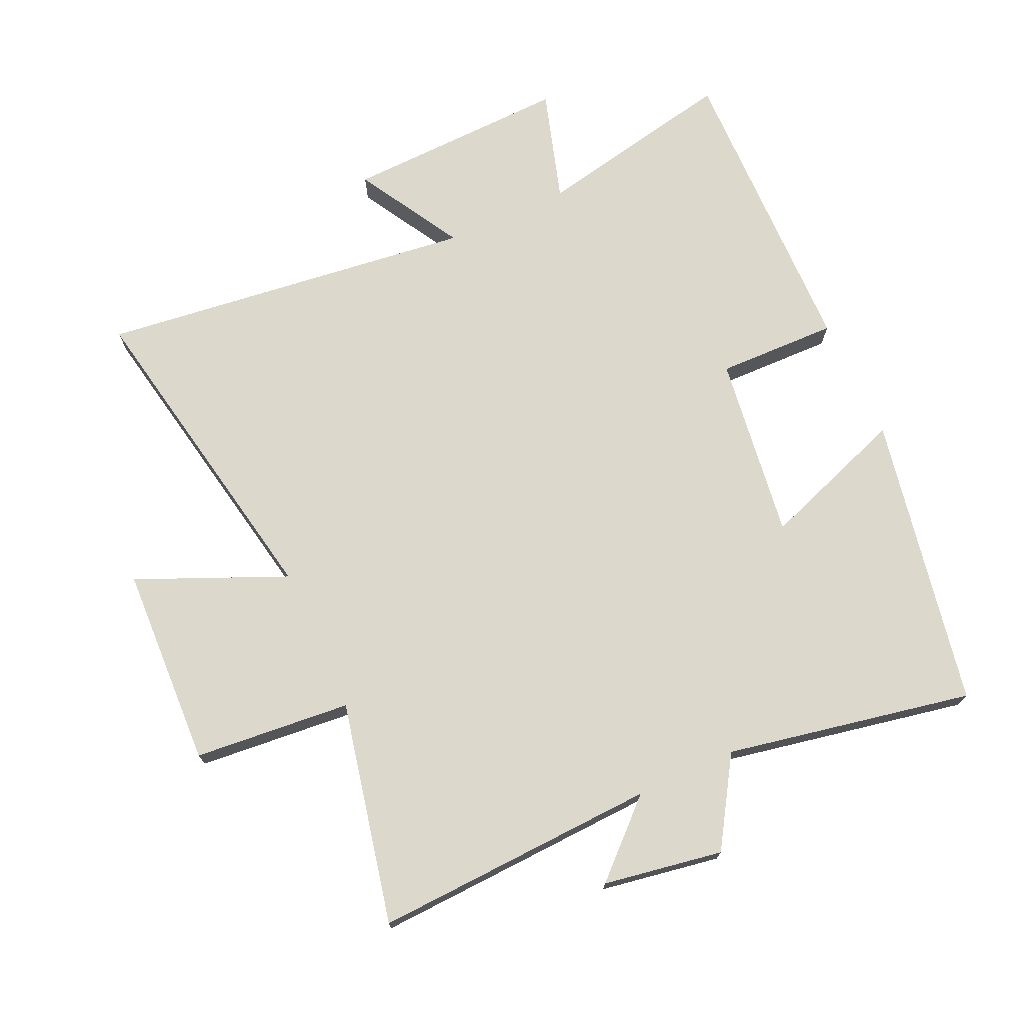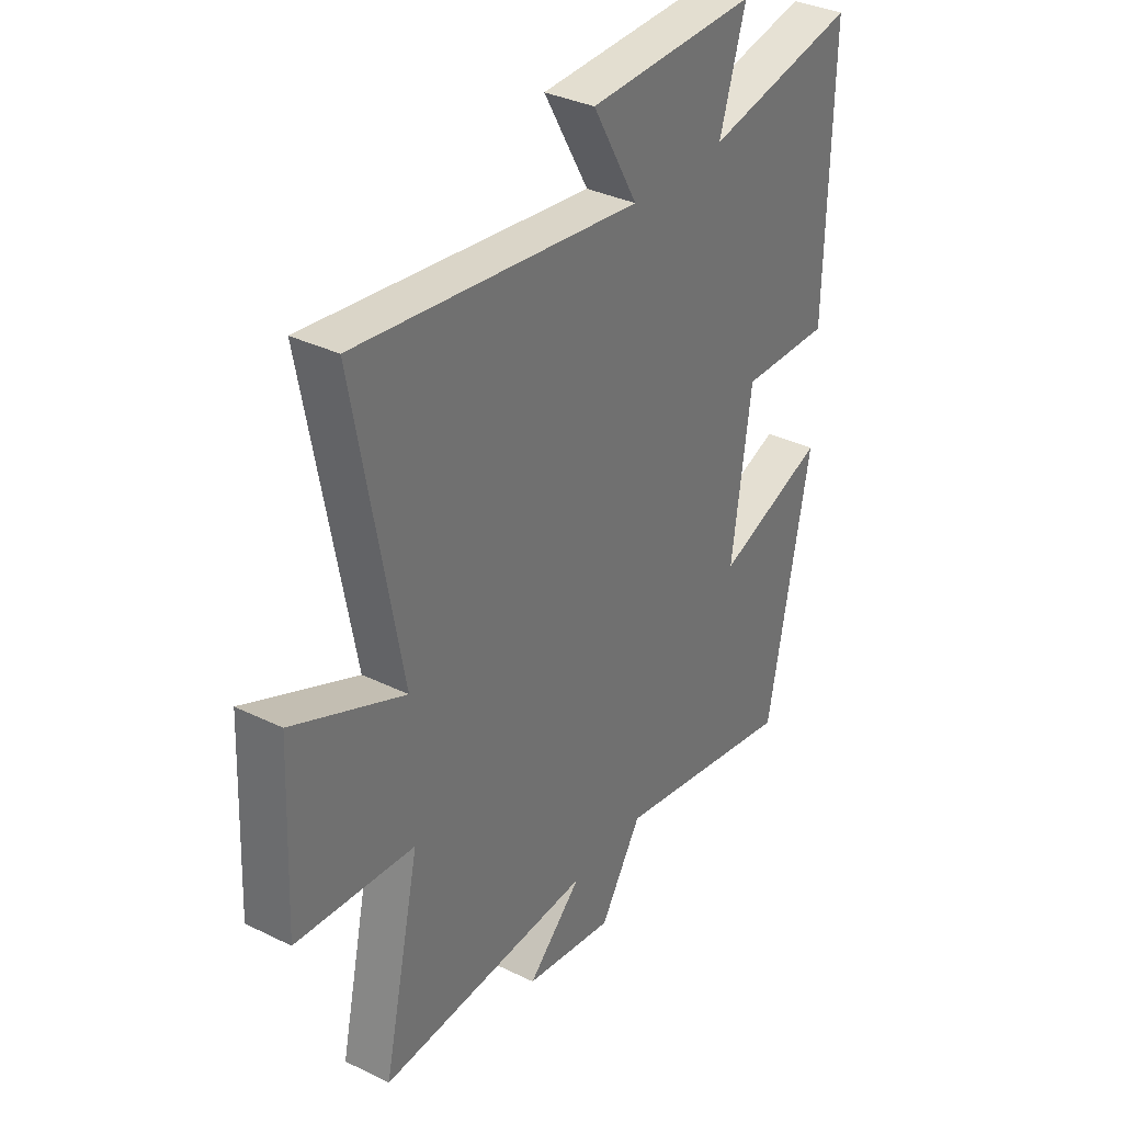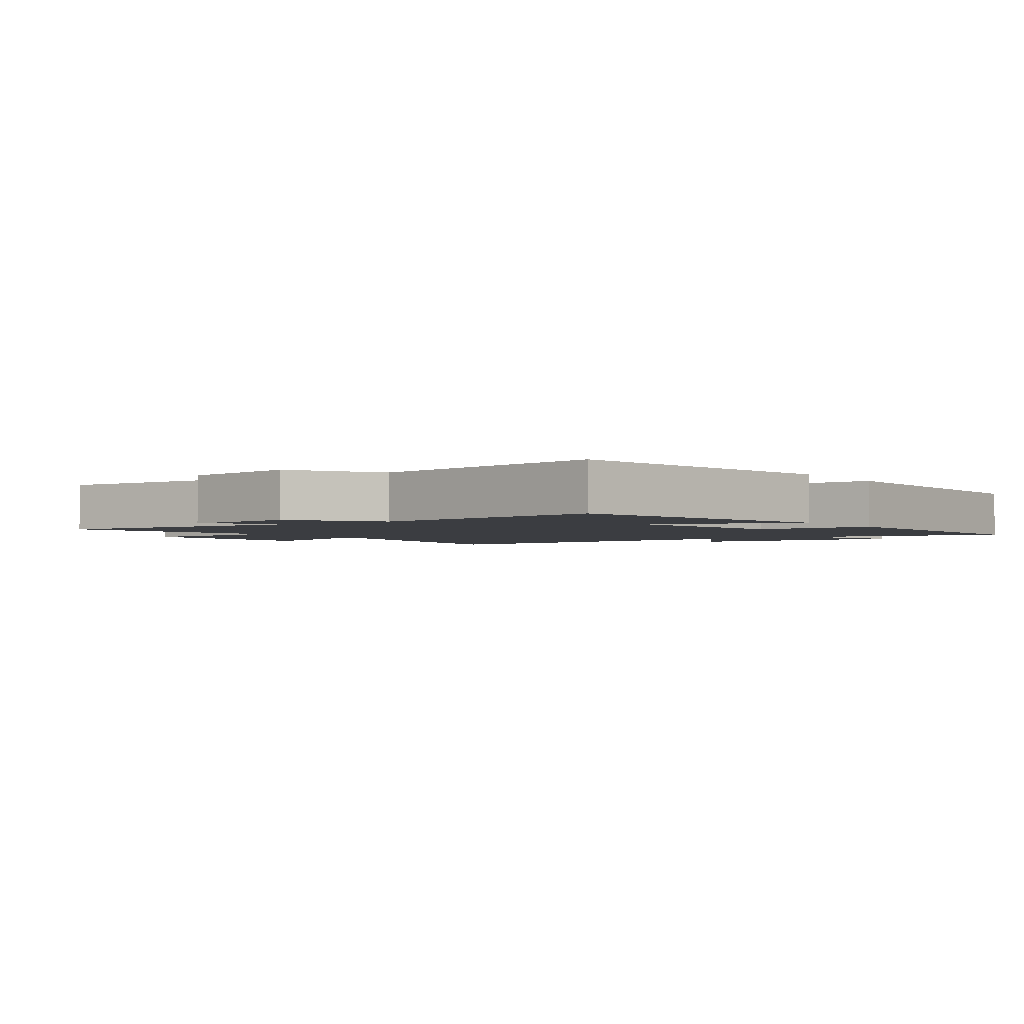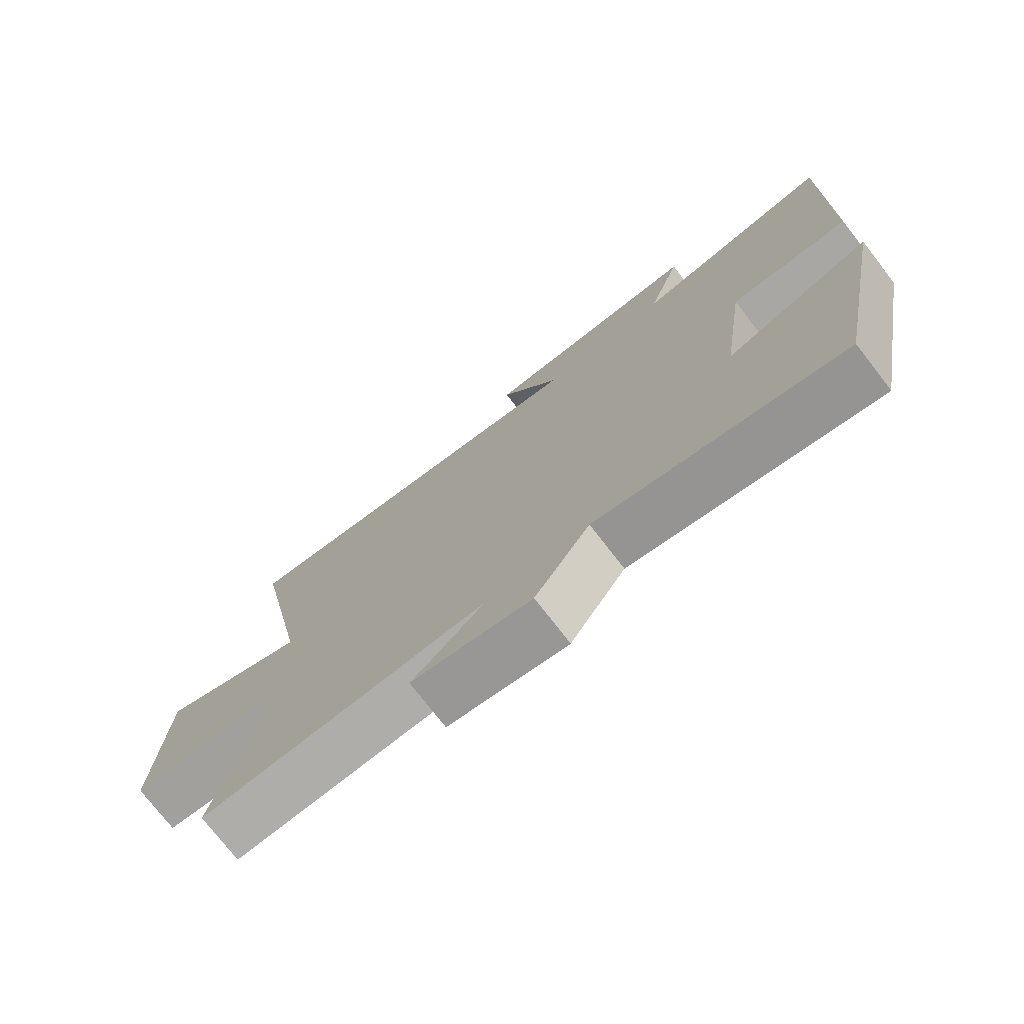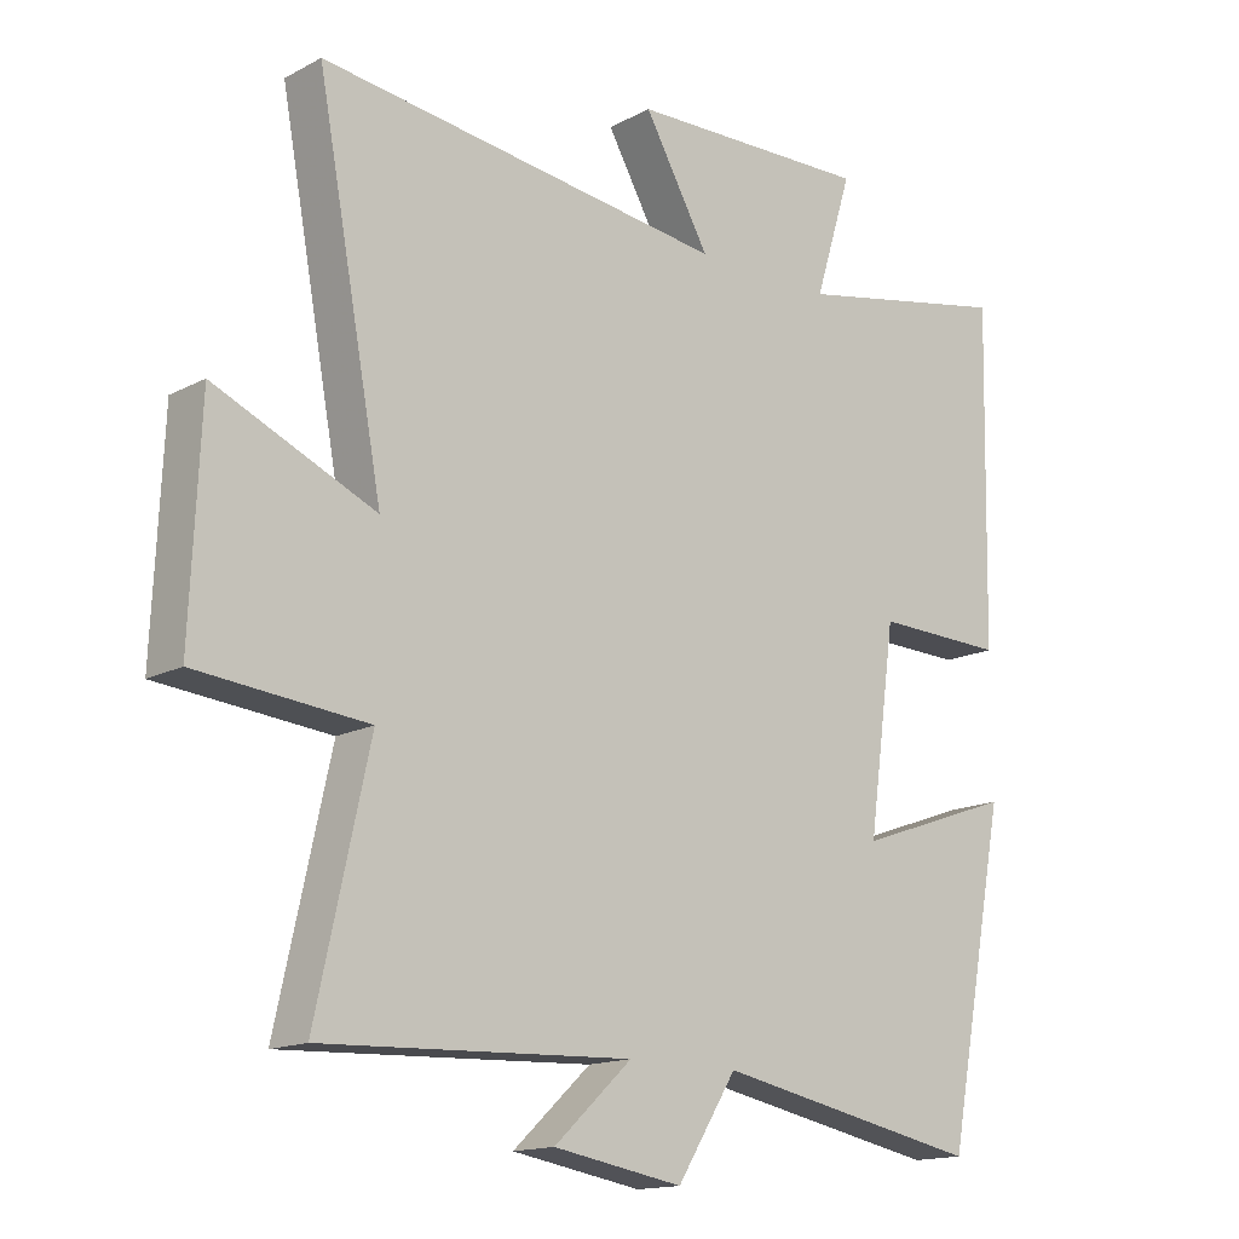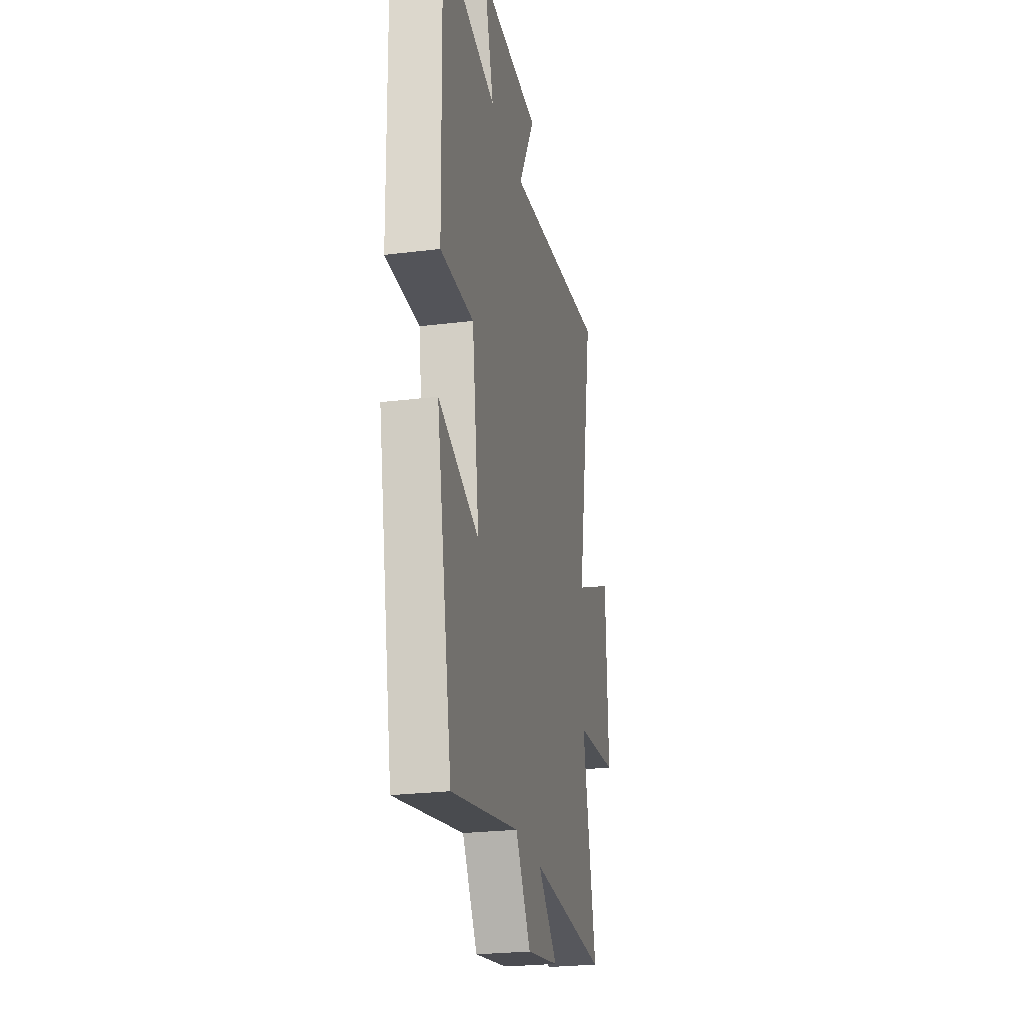
<metadata>
{"format":"obj","ext":"obj","renderer":"f3d","projection":"perspective","resolution":1024,"background":"white","views":[{"elev":72.7,"azim":155.3,"up":"+Y"},{"elev":34.6,"azim":123.3,"up":"+Z"},{"elev":-2.4,"azim":-145.4,"up":"+Y"},{"elev":-75.7,"azim":-142.2,"up":"+Z"},{"elev":-15.2,"azim":138.1,"up":"+Z"},{"elev":-25.2,"azim":-78.7,"up":"+Z"}]}
</metadata>
<code>
v -0.51 0.07 0.563
v -0.195 0.07 0.5
v -0.249 0.07 0.675
v 0.101 0.07 0.665
v 0.007 0.07 0.5
v 0.595 0.07 0.574
v 0.5 0.07 0.062
v 0.731 0.07 0.163
v 0.745 0.07 -0.151
v 0.5 0.07 -0.174
v 0.576 0.07 -0.519
v 0.132 0.07 -0.5
v 0.244 0.07 -0.604
v 0.058 0.07 -0.636
v -0.028 0.07 -0.5
v -0.412 0.07 -0.576
v -0.5 0.07 -0.119
v -0.272 0.07 -0.2
v -0.312 0.07 0.088
v -0.5 0.07 0.083
v -0.51 0 0.563
v -0.195 0 0.5
v -0.249 0 0.675
v 0.101 0 0.665
v 0.007 0 0.5
v 0.595 0 0.574
v 0.5 0 0.062
v 0.731 0 0.163
v 0.745 0 -0.151
v 0.5 0 -0.174
v 0.576 0 -0.519
v 0.132 0 -0.5
v 0.244 0 -0.604
v 0.058 0 -0.636
v -0.028 0 -0.5
v -0.412 0 -0.576
v -0.5 0 -0.119
v -0.272 0 -0.2
v -0.312 0 0.088
v -0.5 0 0.083
f 19 20 1 2
f 18 19 2
f 15 16 17 18
f 15 18 2
f 12 13 14 15
f 12 15 2
f 10 11 12 2
f 7 8 9 10
f 7 10 2 3
f 5 6 7
f 5 7 3
f 3 4 5
f 22 21 40 39
f 22 39 38
f 38 37 36 35
f 22 38 35
f 35 34 33 32
f 22 35 32
f 22 32 31 30
f 30 29 28 27
f 23 22 30 27
f 27 26 25
f 23 27 25
f 25 24 23
f 1 21 22 2
f 2 22 23 3
f 3 23 24 4
f 4 24 25 5
f 5 25 26 6
f 6 26 27 7
f 7 27 28 8
f 8 28 29 9
f 9 29 30 10
f 10 30 31 11
f 11 31 32 12
f 12 32 33 13
f 13 33 34 14
f 14 34 35 15
f 15 35 36 16
f 16 36 37 17
f 17 37 38 18
f 18 38 39 19
f 19 39 40 20
f 20 40 21 1

</code>
